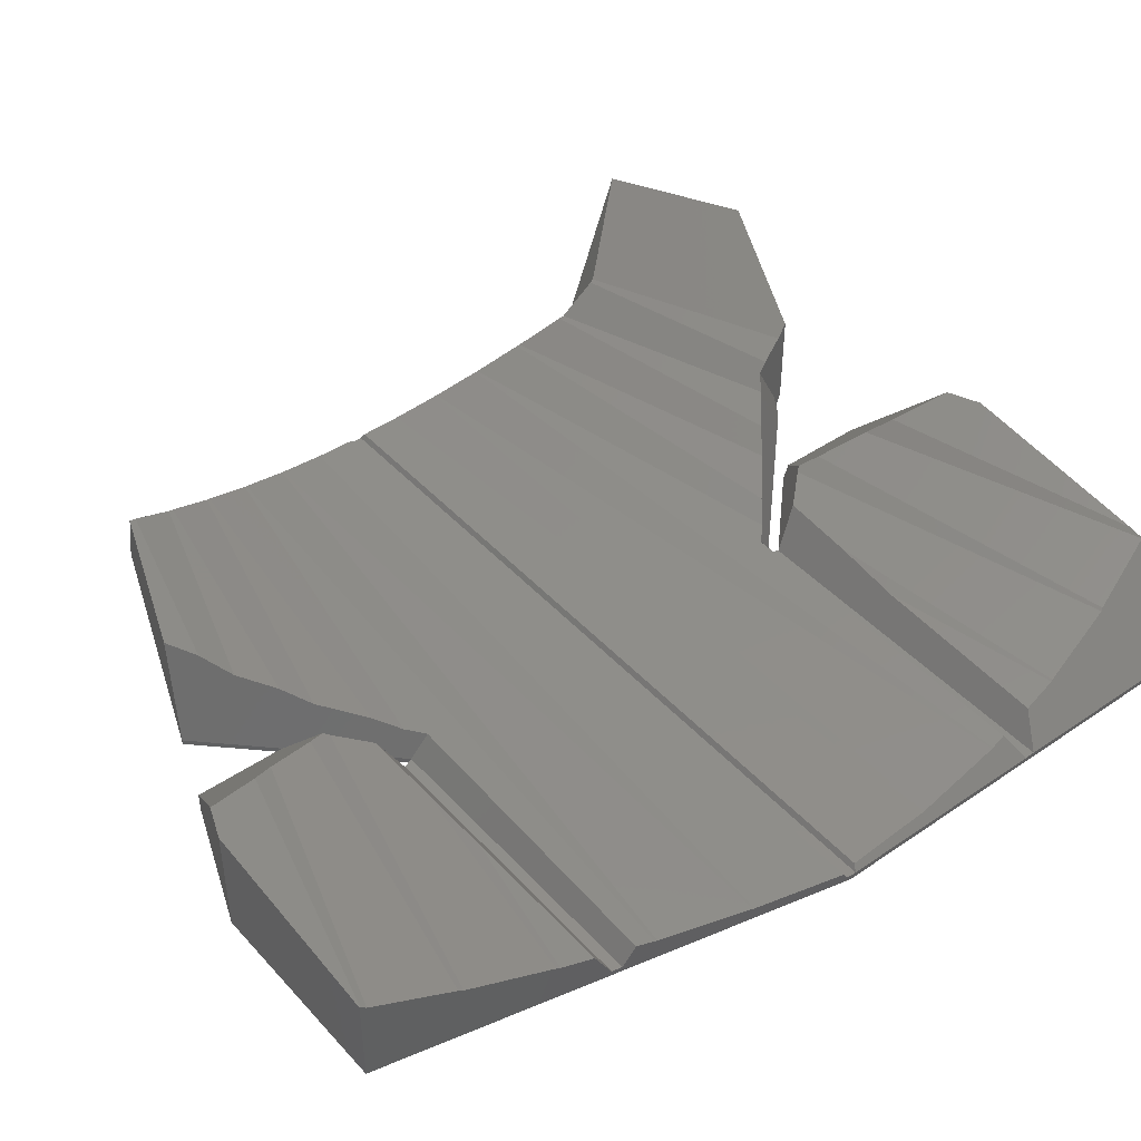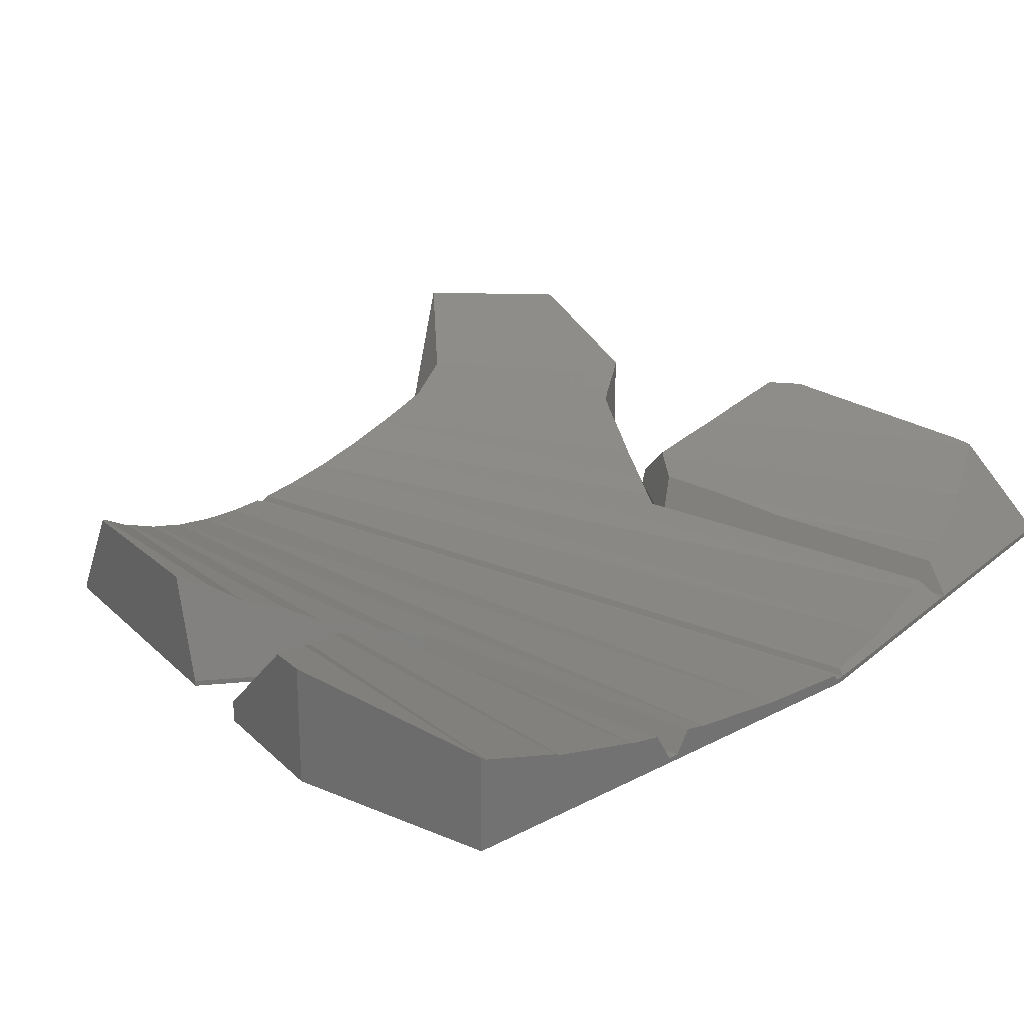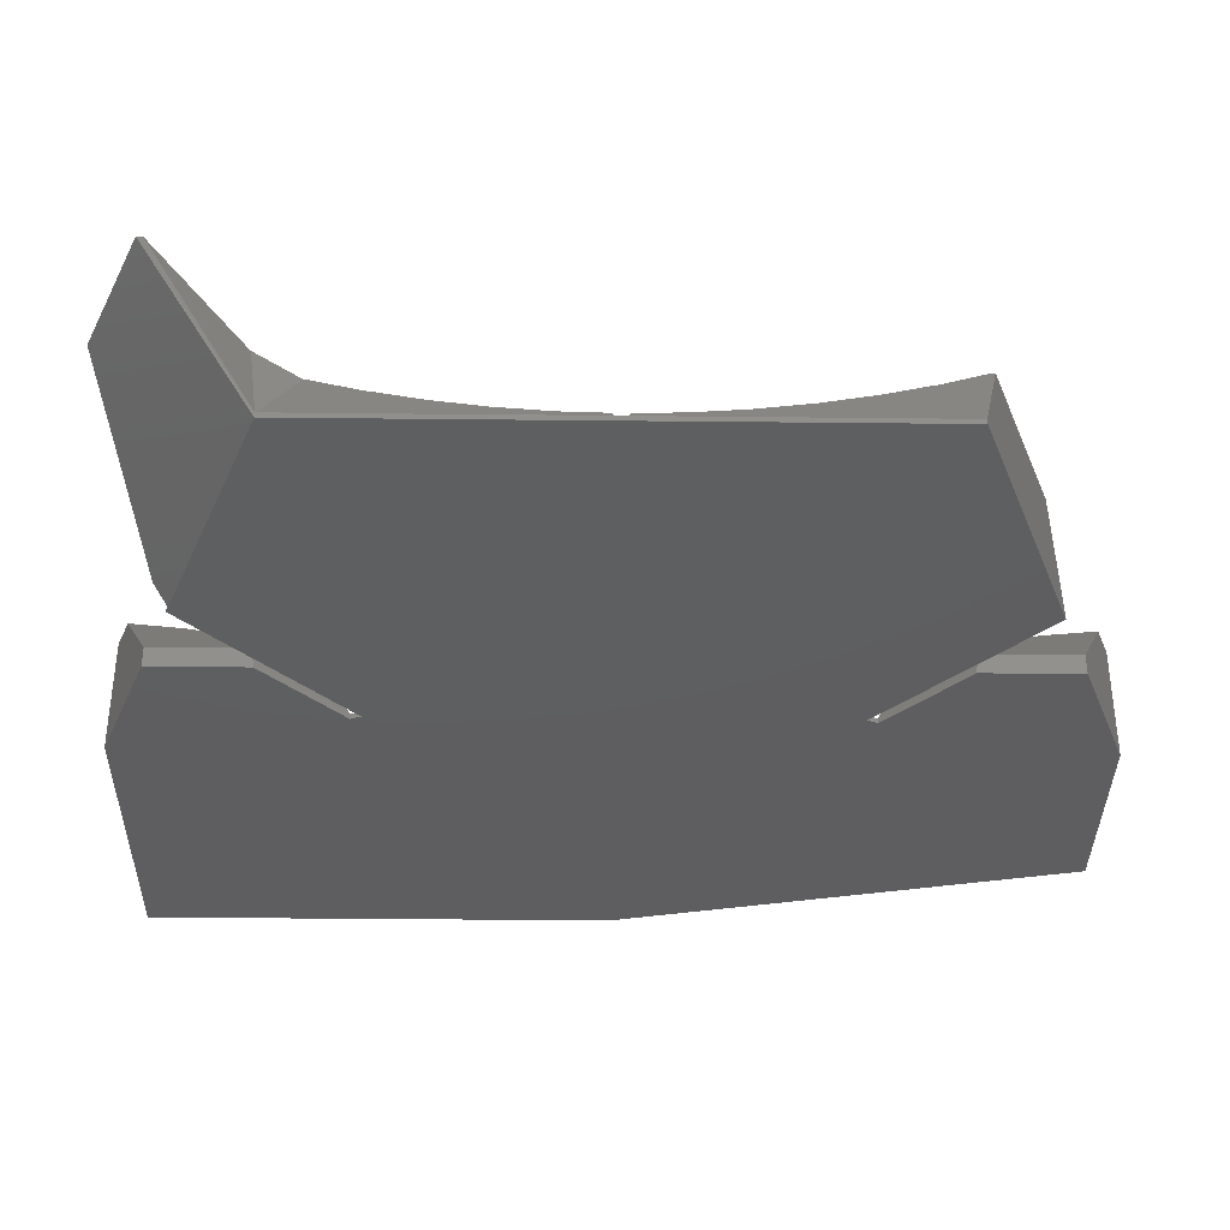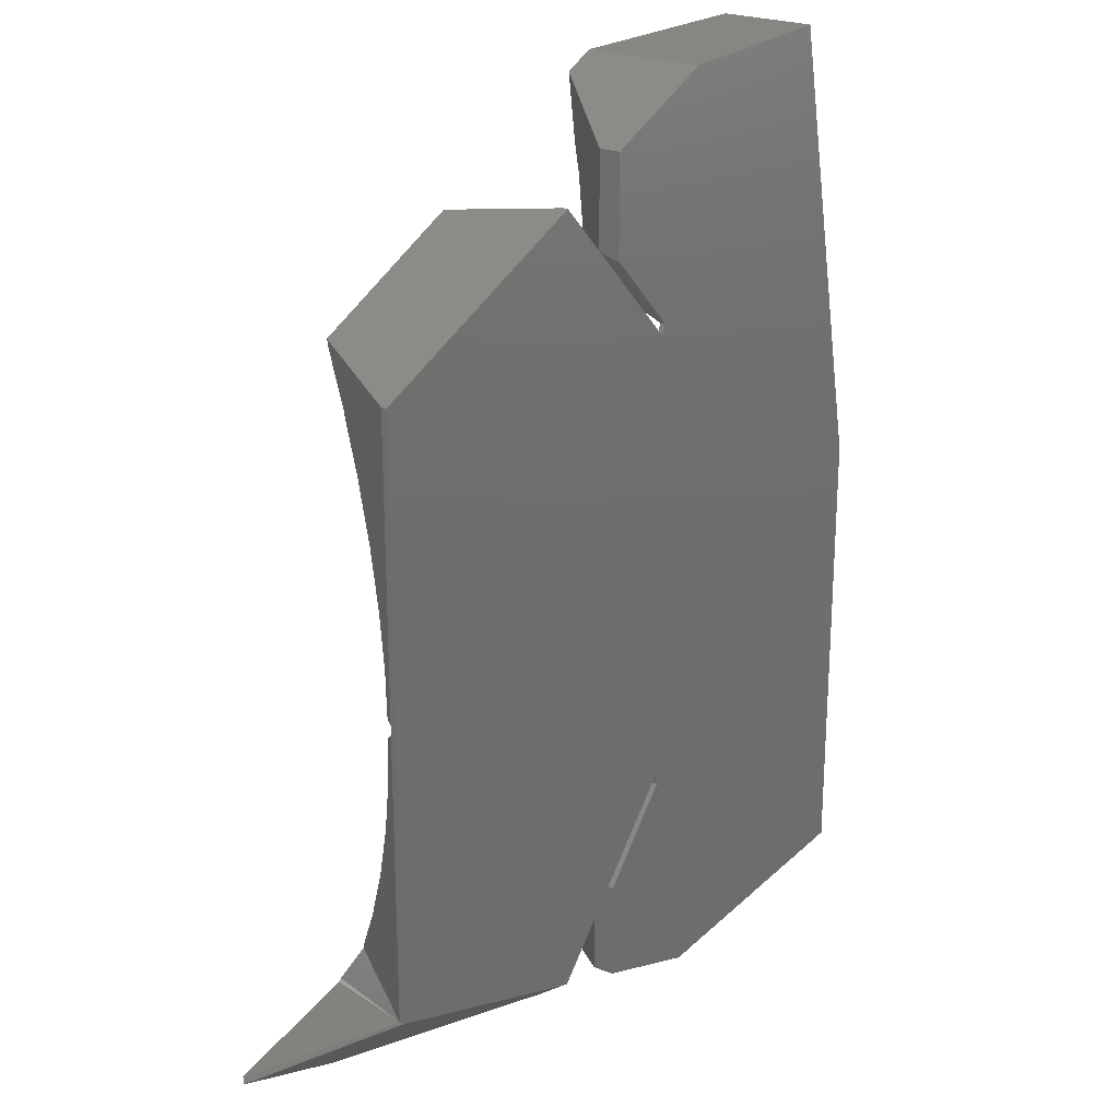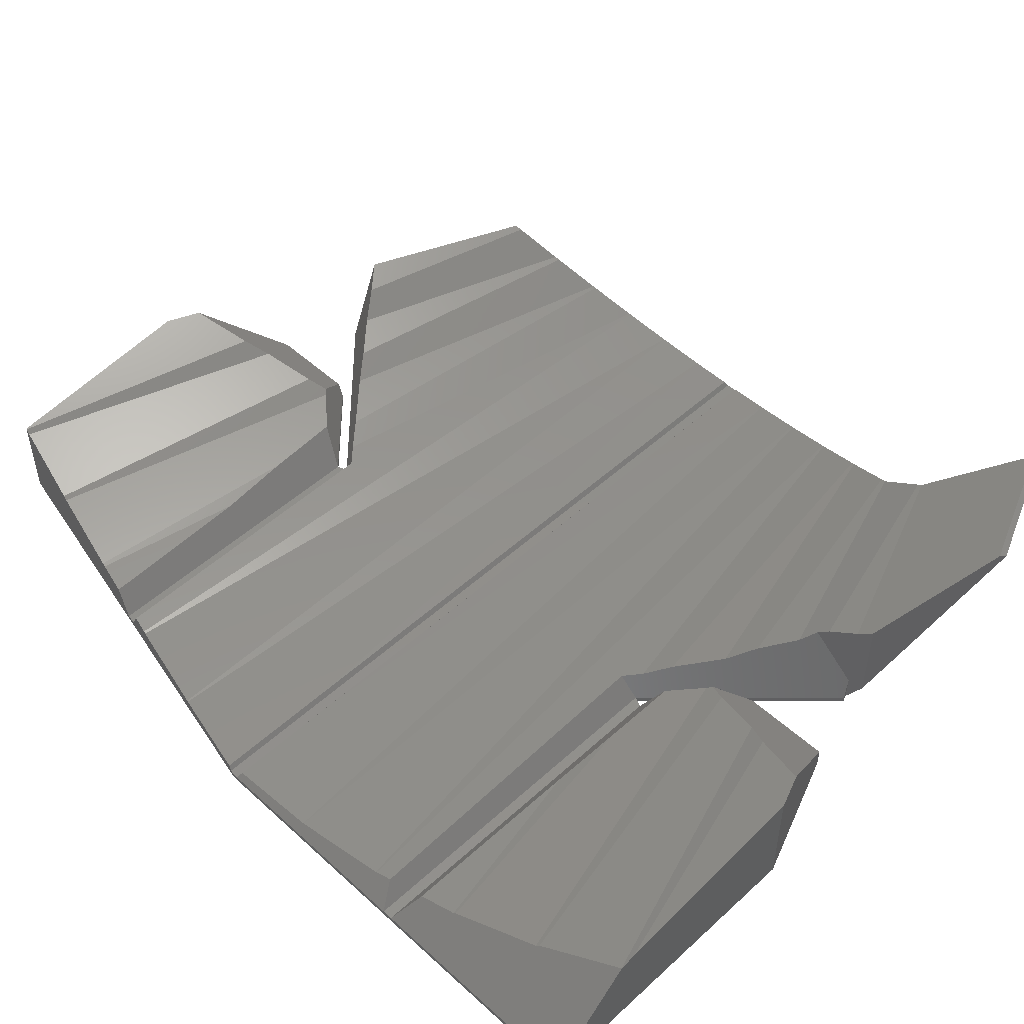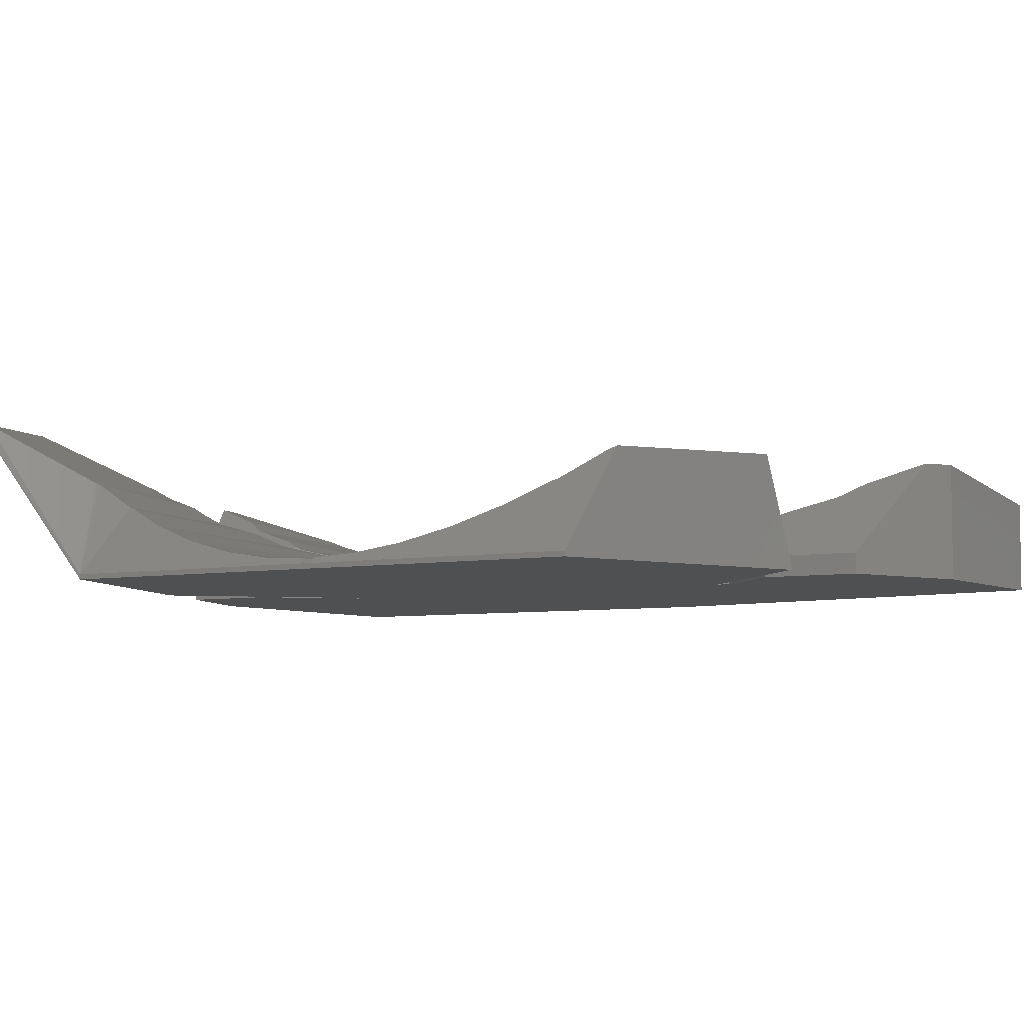
<metadata>
{"format":"stl","ext":"stl","renderer":"f3d","projection":"perspective","resolution":1024,"background":"white","views":[{"elev":43.7,"azim":-128.8,"up":"+Z"},{"elev":23.2,"azim":-144.2,"up":"+Z"},{"elev":-36.3,"azim":89.2,"up":"+Z"},{"elev":23.8,"azim":123.7,"up":"+Y"},{"elev":49.8,"azim":-45.0,"up":"+Z"},{"elev":-5.6,"azim":121.9,"up":"+Z"}]}
</metadata>
<code>
# stl→obj: 147 verts, 292 faces
v 146 471.4 107.7
v 148.9 466.6 102.7
v 147.5 470.3 108.7
v 142.9 474.1 106.7
v 140.5 476.1 105.4
v 136.5 479.7 104.4
v 134.3 481.6 103.5
v 132.7 483.1 103.3
v 133.2 481.5 100.5
v 148.3 466.4 100.5
v 167.6 533.1 109.9
v 148.3 540.6 100.5
v 151 539.5 110.5
v 173 531 100.5
v 148.3 540.6 100
v 173 531 100
v 176.6 466 115.2
v 173 476 100.5
v 176.2 466.5 115.6
v 149.5 465.2 102.1
v 148.9 466.6 100
v 148.9 466.6 110.6
v 149.5 465.2 111.4
v 147.9 469.3 109.4
v 163.2 460.2 115.9
v 162.4 460.5 116.4
v 107.7 458.5 109
v 128 458.5 100
v 128 458.5 111.3
v 106.2 458.5 108.7
v 98.01 458.5 100.5
v 98.01 458.5 100
v 169.4 474.6 109.9
v 169.3 475 109.7
v 169.1 478.9 107.2
v 173 476 100
v 131.4 547.2 111.1
v 128 548.5 100
v 128 548.5 111.3
v 140.5 543.6 102
v 140.5 543.6 100
v 99.79 484.3 102.3
v 172.1 493.7 102
v 99.76 484.4 102.3
v 171.4 489 103.2
v 169.2 479.4 107.1
v 170.5 522.8 104.9
v 140.5 530.9 105.4
v 136.5 527.3 104.4
v 170.4 523.2 105
v 172.7 504.3 101
v 172.6 508.3 101.2
v 110.5 504.3 101
v 171.4 488.8 103.3
v 170.5 484.2 104.9
v 171.4 518 103.2
v 102.6 524.3 102.6
v 102.2 522.5 102.3
v 132.7 523.9 103.3
v 134.3 525.4 103.5
v 171.4 518.2 103.3
v 119 528.3 103.7
v 104.2 531.6 103.9
v 104.2 531.2 103.8
v 126.2 528.7 104.3
v 172.7 502.7 101
v 110.5 502.7 101
v 172.6 498.7 101.2
v 172.6 508.4 101.3
v 100.2 513.2 101.3
v 100.1 513 101.3
v 172.1 513.2 102
v 98.82 493.9 101.3
v 98.53 502.7 101
v 172.6 498.6 101.3
v 169.1 528.1 107.2
v 148.6 537.5 109.5
v 146 535.6 107.7
v 167.7 532.4 109.7
v 133.2 541.7 109.3
v 108 548.5 109
v 108 548.4 109
v 172.1 493.8 102
v 98.83 493.8 101.3
v 172.1 513.3 102
v 102.2 522.3 102.2
v 170.4 483.8 105
v 100.1 482.7 102.6
v 135.9 534.3 106.6
v 107.9 547.9 108.6
v 106.2 540.2 106.2
v 134.5 539.3 108
v 142.9 532.9 106.7
v 169.2 527.6 107.1
v 140.5 534.2 100
v 140.5 534.8 102
v 140.5 534.2 100.5
v 132.8 526.5 100.5
v 134.6 528.3 100
v 134.6 528.3 100.5
v 132.8 526.5 100
v 133.2 525.5 100.5
v 102.9 525.5 100.5
v 173 503 100.5
v 98.01 503.5 100.5
v 98.01 503 100.5
v 98.12 504 100.5
v 173 504 100.5
v 173 504.5 100.5
v 98.01 503.5 100
v 98.01 482 100.5
v 98.01 481.5 100.5
v 98.01 480.5 100.5
v 132.8 480.5 100.5
v 134 479.3 100
v 132.8 480.5 100
v 134 479.3 100.5
v 140.5 472.8 100.5
v 140.5 472.8 100
v 140.5 463.4 100
v 140.5 472.2 102
v 140.5 463.4 102
v 133.2 481.5 100
v 148.3 466.4 100
v 133.2 525.5 100
v 108 548.5 100
v 103.1 526.5 100.5
v 106.1 539.7 105.9
v 103.5 528.1 103.3
v 98.18 504.3 101
v 131.4 459.8 111.1
v 103.6 466.3 106.1
v 136.4 475.1 105.5
v 103.5 466.6 106
v 135.9 472.7 106.6
v 136.7 474.6 105.8
v 134.5 467.7 108
v 133.2 465.3 109.3
v 136.7 532.4 105.8
v 100.7 478.9 103.2
v 101.3 475.3 103.8
v 101.4 475.1 103.9
v 133.6 528.9 104.7
v 119 478.7 103.7
v 136.4 531.9 105.5
v 126.2 478.3 104.3
v 133.6 478.1 104.7
f 1 2 3
f 2 1 4
f 2 4 5
f 2 5 6
f 2 6 7
f 2 7 8
f 2 8 9
f 2 9 10
f 11 12 13
f 12 11 14
f 12 14 15
f 15 14 16
f 17 18 19
f 20 2 21
f 2 20 22
f 22 20 23
f 2 24 3
f 24 2 22
f 25 19 26
f 19 25 17
f 27 28 29
f 28 27 30
f 28 30 31
f 28 31 32
f 23 33 22
f 33 23 26
f 33 26 19
f 34 18 35
f 20 17 25
f 17 20 36
f 36 20 21
f 33 18 34
f 17 36 18
f 37 38 39
f 38 37 40
f 38 40 41
f 23 25 26
f 25 23 20
f 18 33 19
f 42 43 44
f 43 42 45
f 1 46 4
f 46 1 35
f 47 48 49
f 48 47 50
f 51 52 53
f 3 35 1
f 35 3 24
f 35 24 34
f 6 54 7
f 54 6 55
f 56 57 58
f 57 56 59
f 59 56 60
f 60 56 61
f 62 63 64
f 63 62 65
f 66 67 68
f 69 70 71
f 70 69 72
f 73 67 74
f 67 73 75
f 67 75 68
f 76 77 78
f 77 76 79
f 80 81 82
f 81 80 39
f 39 80 37
f 44 83 84
f 83 44 43
f 85 58 86
f 58 85 56
f 5 55 6
f 55 5 87
f 88 45 42
f 45 88 8
f 45 8 7
f 45 7 54
f 89 90 91
f 90 89 92
f 22 34 24
f 34 22 33
f 50 93 48
f 93 50 94
f 4 87 5
f 87 4 46
f 40 95 41
f 95 40 96
f 95 96 97
f 72 86 70
f 86 72 85
f 84 75 73
f 75 84 83
f 98 99 100
f 99 98 101
f 102 57 59
f 57 102 103
f 104 105 106
f 105 104 107
f 107 104 108
f 14 36 16
f 36 14 109
f 36 109 108
f 36 108 104
f 36 104 18
f 32 105 110
f 105 32 106
f 106 32 111
f 111 32 112
f 112 32 113
f 113 32 31
f 114 115 116
f 115 114 117
f 114 112 113
f 112 114 9
f 100 95 97
f 95 100 99
f 118 115 117
f 115 118 119
f 118 120 119
f 120 118 121
f 120 121 122
f 123 10 9
f 10 123 124
f 98 125 101
f 125 98 102
f 10 21 2
f 21 10 124
f 9 116 123
f 116 9 114
f 126 90 81
f 90 126 127
f 127 126 110
f 81 90 82
f 90 127 128
f 90 128 91
f 128 127 63
f 63 127 64
f 64 127 129
f 127 110 103
f 103 110 86
f 103 86 57
f 57 86 58
f 86 110 71
f 86 71 70
f 71 110 107
f 71 107 130
f 107 110 105
f 102 127 103
f 127 102 98
f 15 102 12
f 102 15 125
f 28 131 29
f 131 28 122
f 122 28 120
f 132 133 134
f 133 132 135
f 133 135 136
f 30 137 30
f 137 30 27
f 137 27 138
f 53 71 130
f 71 53 69
f 69 53 52
f 80 40 37
f 40 80 92
f 40 92 89
f 40 89 139
f 40 139 96
f 31 140 113
f 140 31 141
f 141 31 142
f 142 31 134
f 134 31 132
f 132 31 30
f 30 31 30
f 135 121 136
f 121 135 137
f 121 137 122
f 122 137 138
f 122 138 131
f 94 78 93
f 78 94 76
f 65 98 143
f 98 65 62
f 98 62 129
f 98 129 127
f 102 13 12
f 13 102 78
f 13 78 77
f 78 102 93
f 93 102 48
f 48 102 49
f 49 102 60
f 60 102 59
f 61 49 60
f 49 61 47
f 104 67 66
f 67 104 74
f 74 104 106
f 144 140 141
f 145 91 128
f 91 145 89
f 89 145 139
f 30 135 132
f 135 30 137
f 114 146 147
f 146 114 144
f 144 114 140
f 140 114 113
f 79 14 11
f 14 79 76
f 14 76 50
f 14 50 61
f 14 61 85
f 14 85 109
f 50 76 94
f 61 50 47
f 85 61 56
f 109 85 72
f 109 72 69
f 109 69 52
f 109 52 51
f 109 51 108
f 111 74 106
f 74 111 73
f 73 111 84
f 84 111 44
f 44 111 42
f 42 111 88
f 88 111 112
f 29 138 27
f 138 29 131
f 92 82 90
f 82 92 80
f 79 13 77
f 13 79 11
f 62 64 129
f 65 128 63
f 128 65 145
f 145 65 143
f 142 144 141
f 144 142 146
f 130 51 53
f 51 130 108
f 108 130 107
f 145 96 139
f 96 145 143
f 96 143 98
f 96 98 97
f 97 98 100
f 147 117 114
f 117 147 118
f 118 147 133
f 118 133 136
f 118 136 121
f 88 9 8
f 9 88 112
f 134 146 142
f 146 134 133
f 146 133 147
f 66 18 104
f 18 66 68
f 18 68 75
f 18 75 83
f 18 83 43
f 18 43 45
f 18 45 54
f 18 54 55
f 18 55 87
f 18 87 46
f 18 46 35
f 41 101 38
f 101 41 99
f 99 41 95
f 125 116 101
f 116 125 123
f 123 125 15
f 123 15 124
f 124 15 21
f 21 15 16
f 21 16 36
f 126 32 110
f 32 126 28
f 28 126 38
f 28 38 116
f 28 116 120
f 116 38 101
f 120 116 115
f 120 115 119
f 38 81 39
f 81 38 126

</code>
